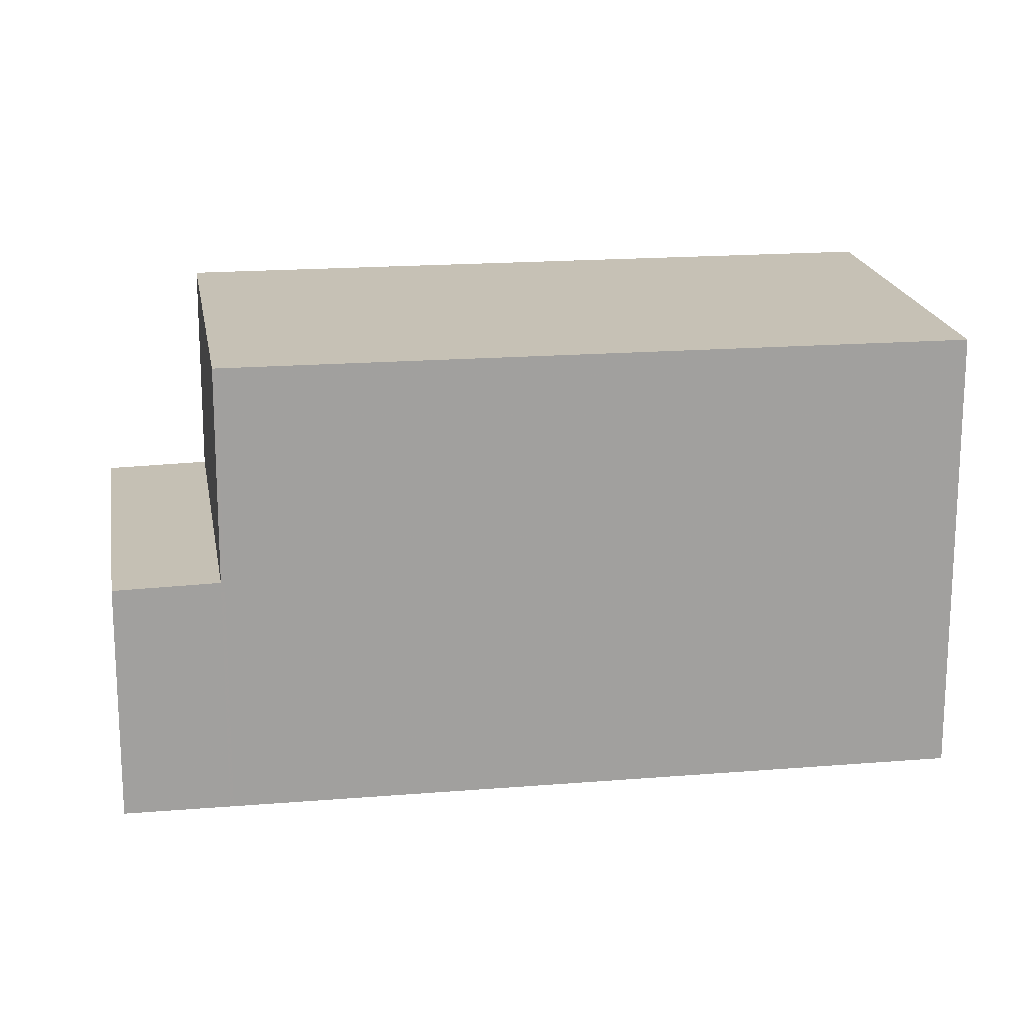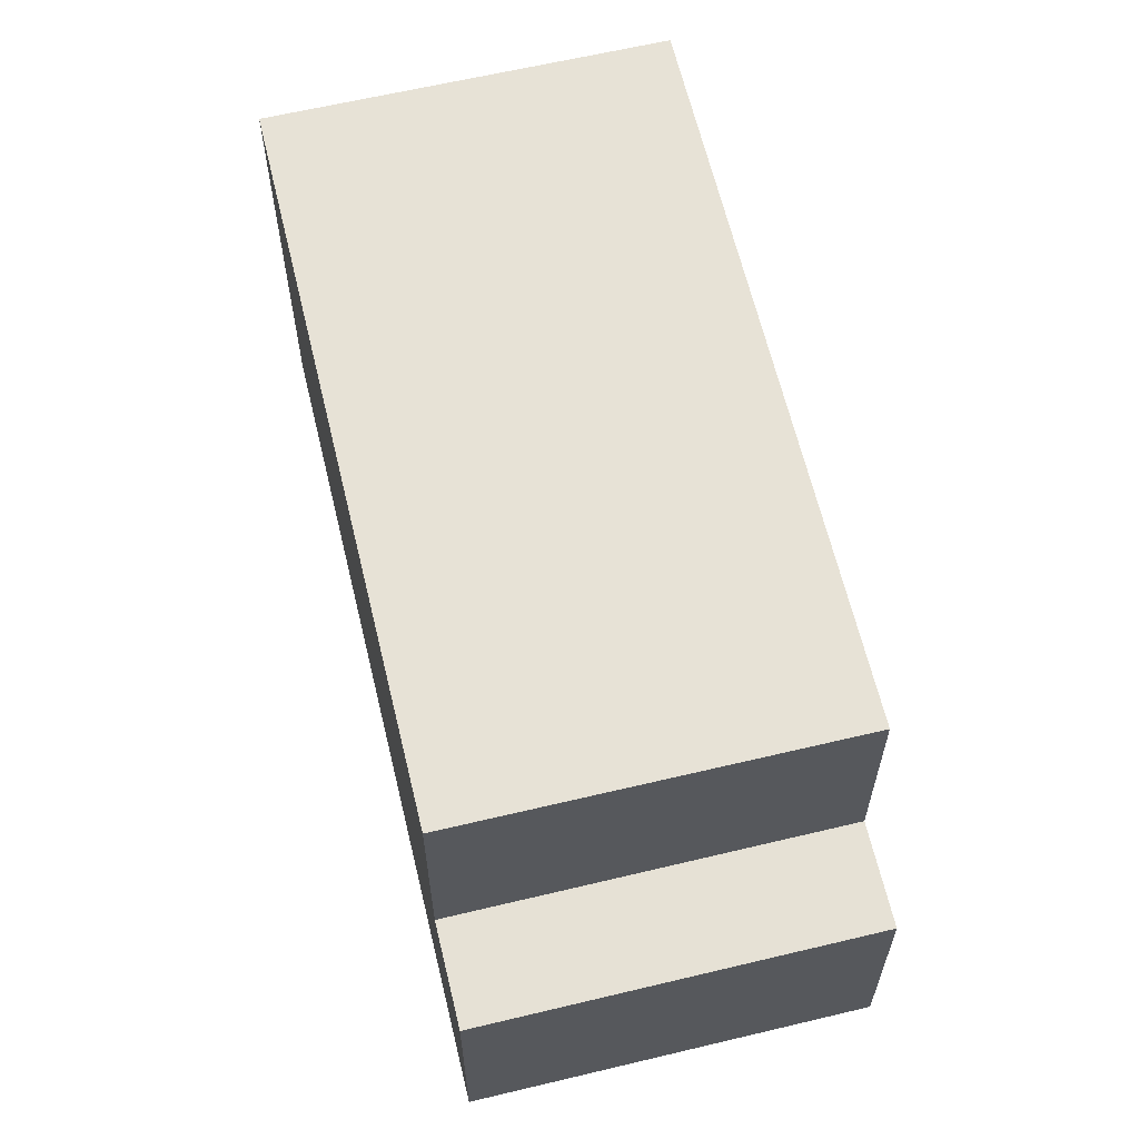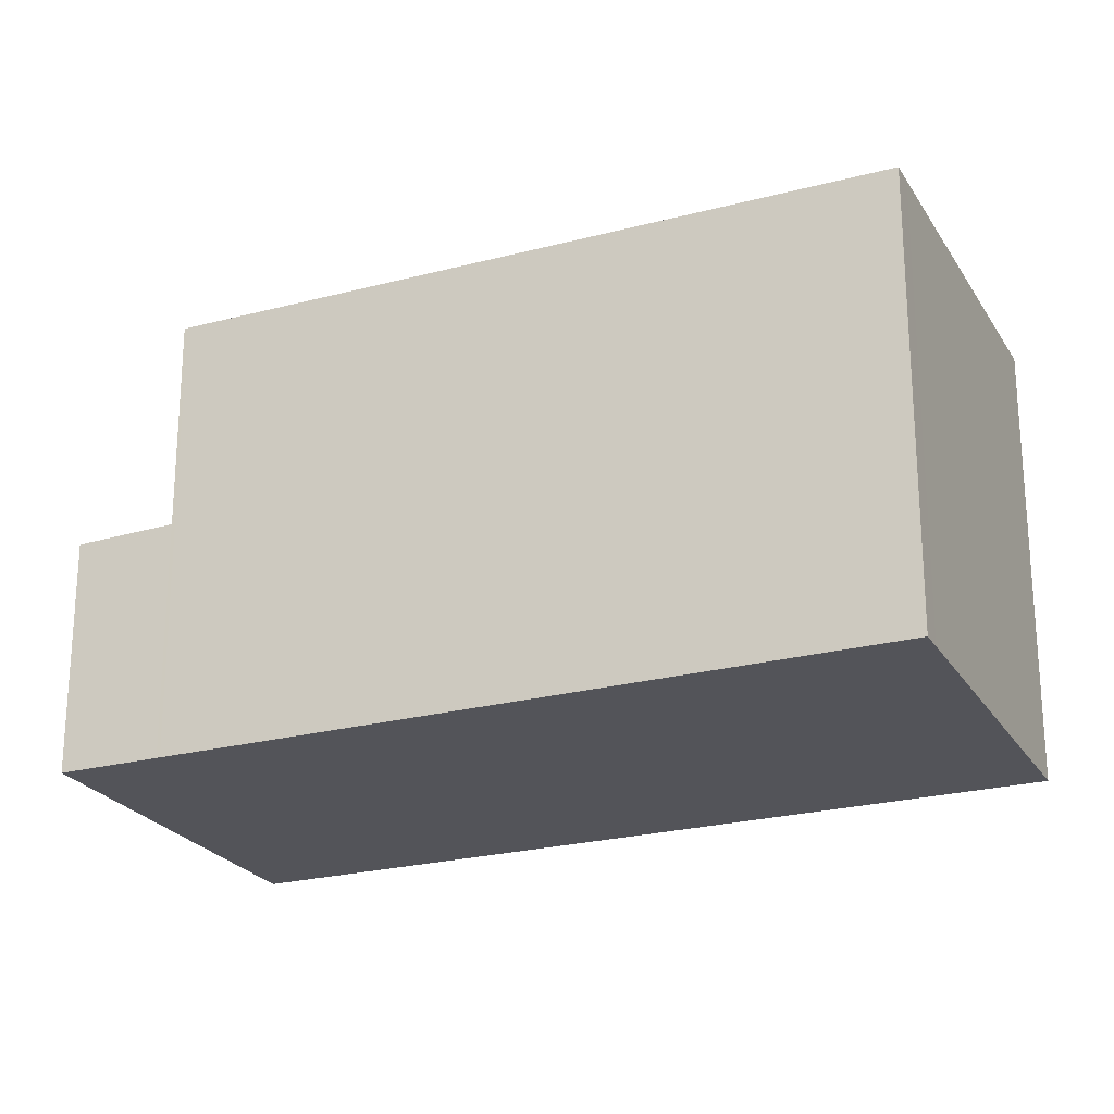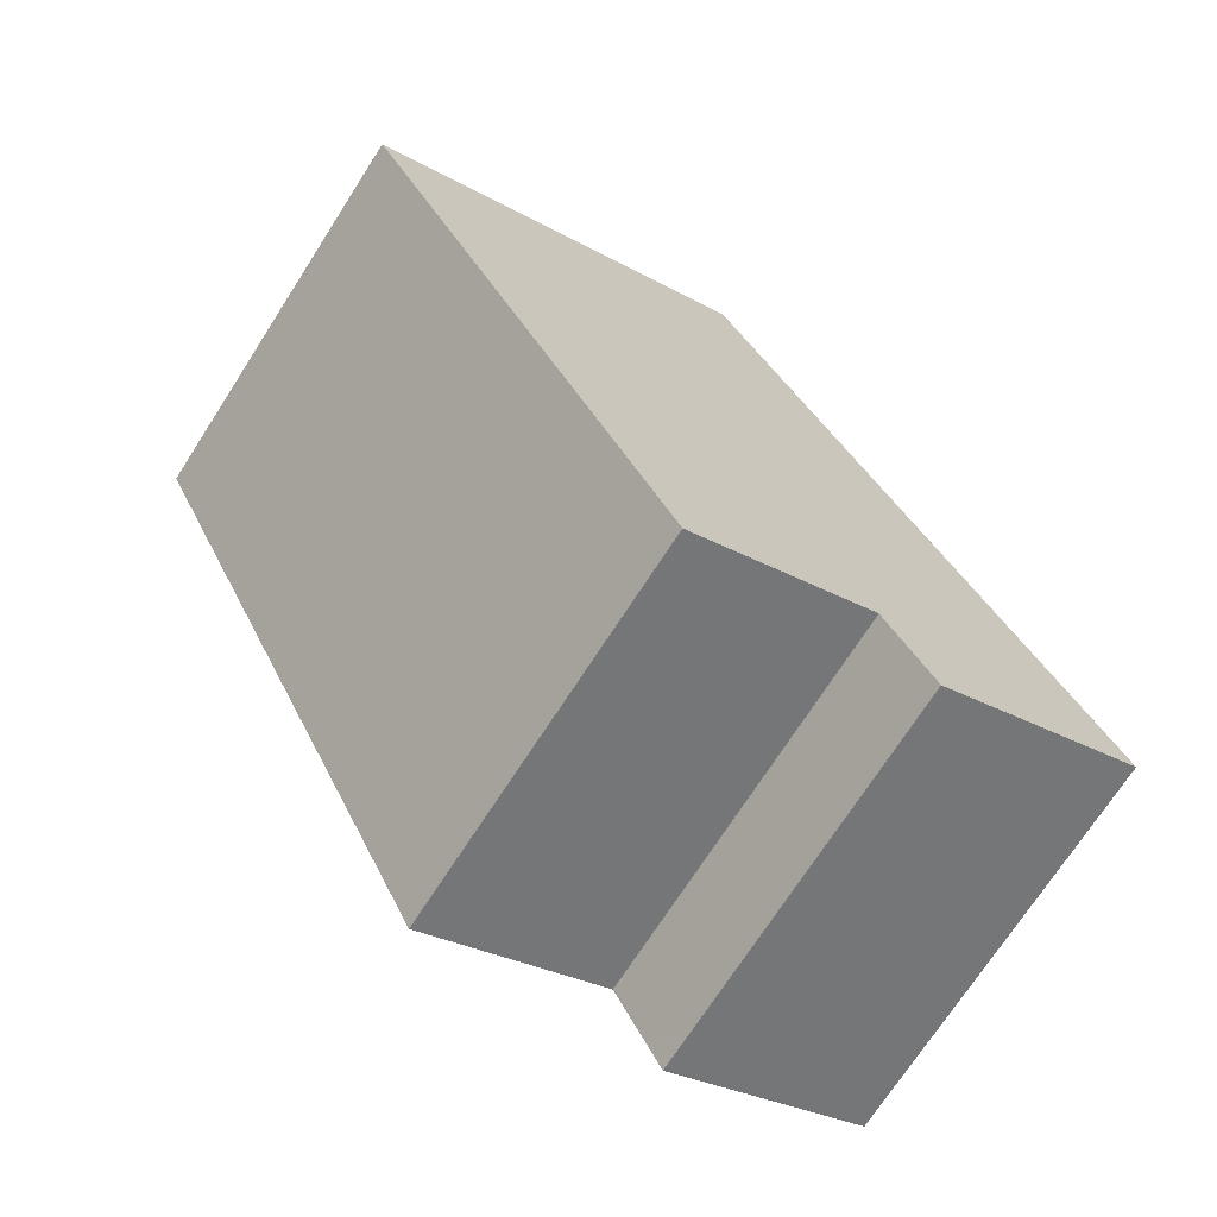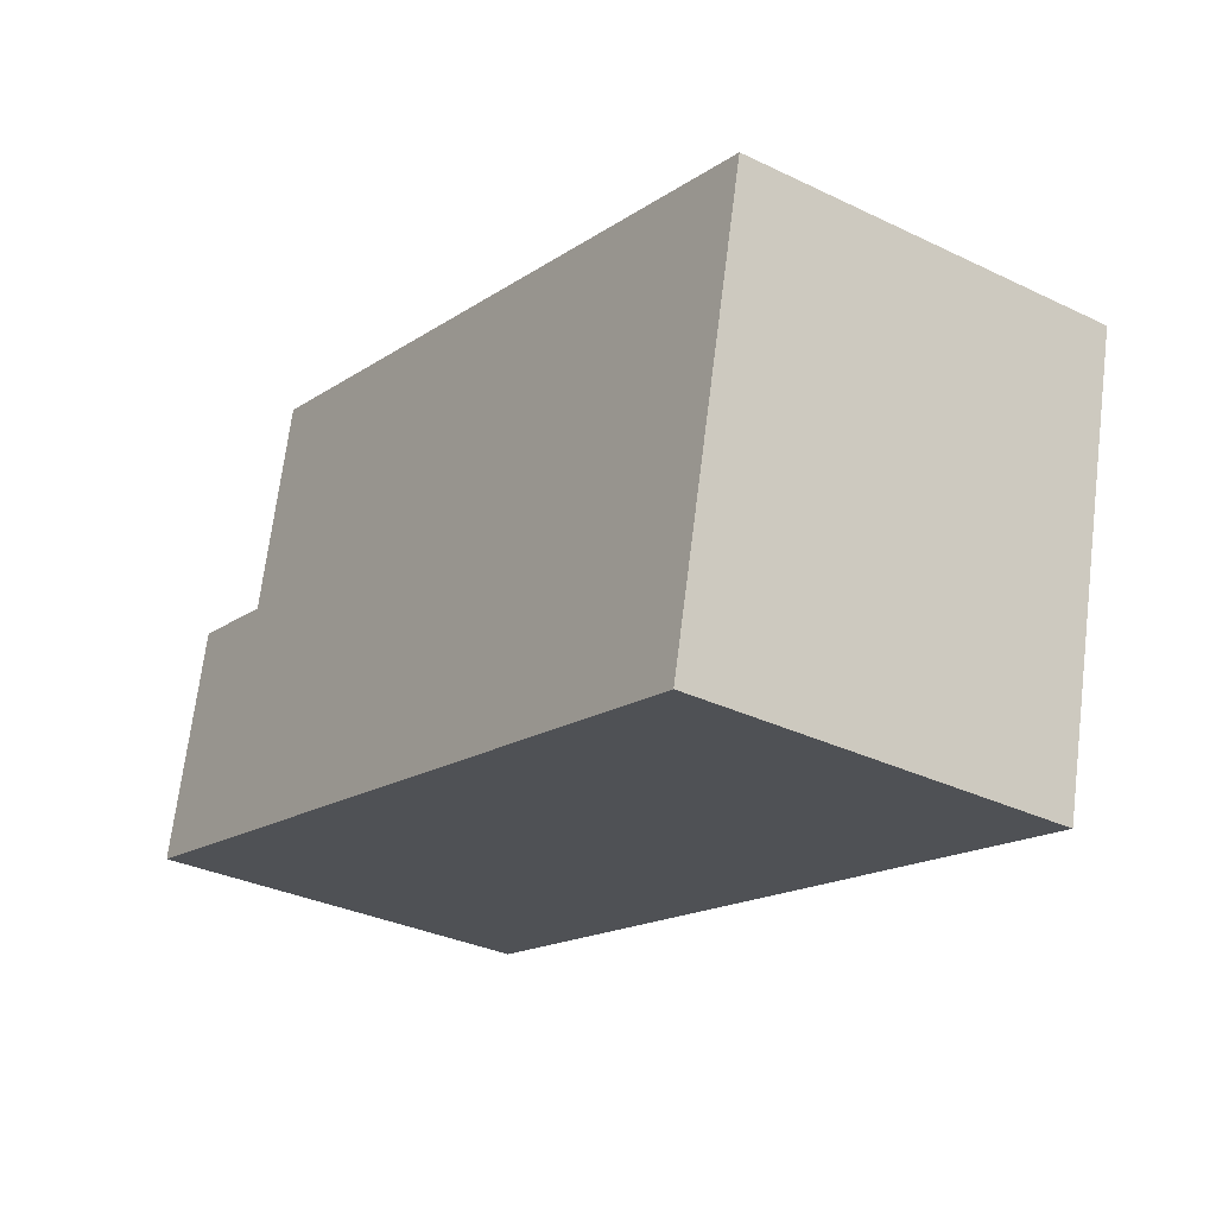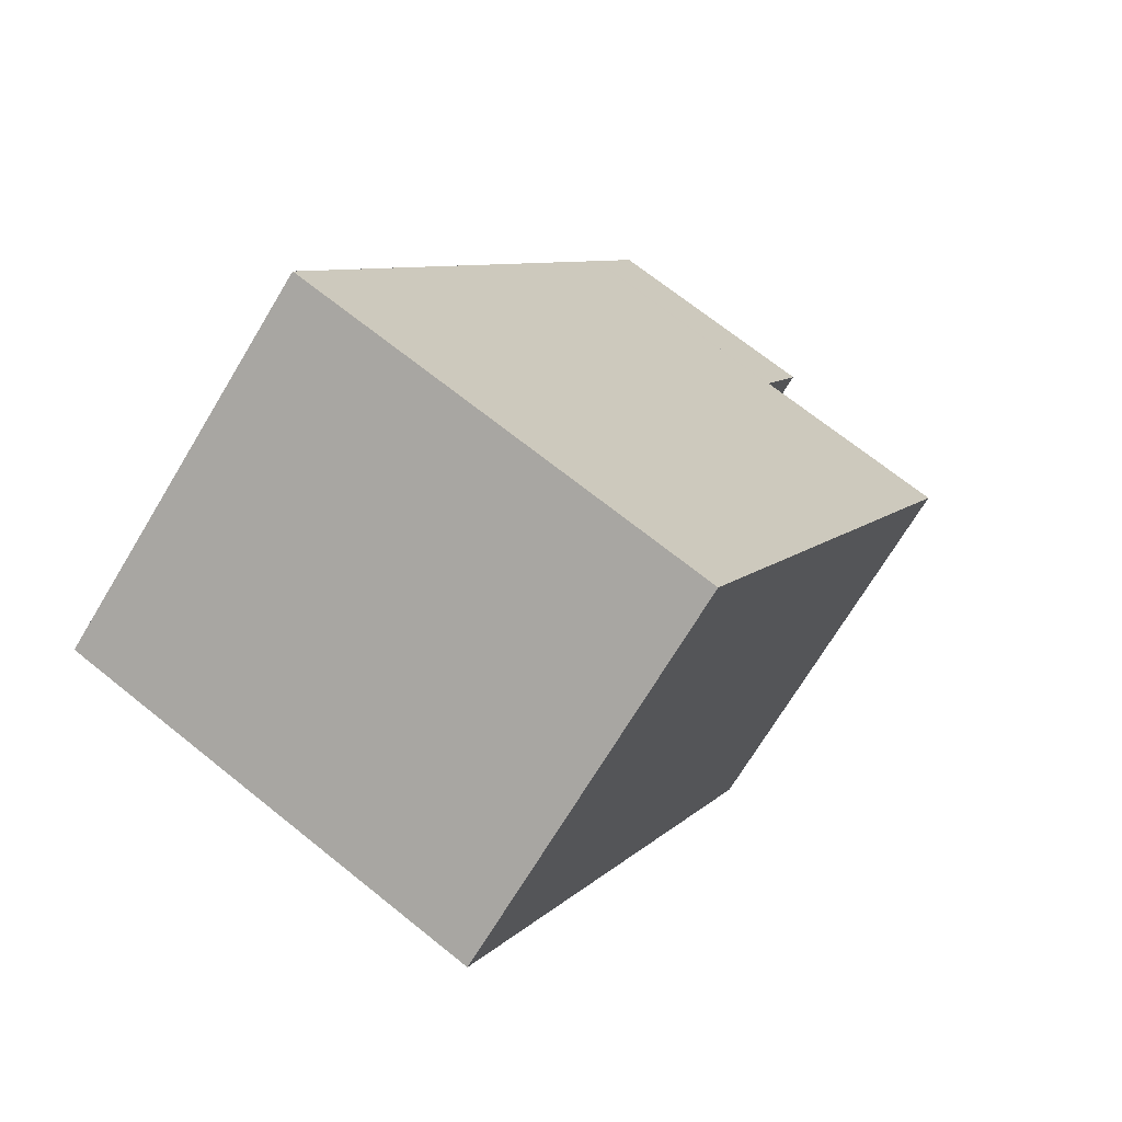
<metadata>
{"format":"obj","ext":"obj","renderer":"f3d","projection":"perspective","resolution":1024,"background":"white","views":[{"elev":18.5,"azim":115.8,"up":"+Z"},{"elev":63.5,"azim":21.4,"up":"+Z"},{"elev":-23.7,"azim":148.9,"up":"+Z"},{"elev":-27.7,"azim":49.1,"up":"+Y"},{"elev":69.6,"azim":-172.9,"up":"+Y"},{"elev":69.0,"azim":-51.1,"up":"+Y"}]}
</metadata>
<code>
v -2439 -342.4 6.086
v -2435 -339.3 6.055
v -2433 -351.8 3.162
v -2428 -348.7 3.168
v -2435 -339.3 6.055
v -2435 -339.3 6.055
v -2435 -339.4 6.055
v -2439 -342.4 6.086
v -2439 -342.4 6.086
v -2439 -342.4 6.086
v -2439 -342.2 6.083
v -2439 -342.2 6.083
v -2435 -339.5 6.057
v -2435 -339.5 6.057
v -2433 -350.3 6.106
v -2429 -347.6 6.08
v -2429 -347.5 6.078
v -2432 -349.3 6.097
v -2437 -341.2 6.074
v -2432 -349.4 6.097
v -2433 -350.3 6.106
v -2429 -347.7 6.08
v -2433 -350.6 6.109
v -2429 -347.5 6.078
v -2428 -348.7 3.168
v -2433 -351.2 3.176
v -2429 -348.1 3.182
v -2429 -348.1 3.182
v -2433 -351 3.176
v -2433 -350.6 3.193
v -2433 -350.3 3.193
v -2429 -347.5 3.199
v -2433 -350.6 3.193
v -2433 -351.2 3.176
v -2429 -347.5 3.199
v -2433 -350.6 3.193
v -2429 -347.5 3.199
v -2429 -347.5 6.078
v -2433 -351.7 3.162
v -2433 -350.6 6.109
v -2433 -350.6 3.193
v -2432 -351.5 3.162
v -2433 -350.3 3.193
v -2433 -350.3 6.106
v -2429 -347.7 3.198
v -2429 -348.3 3.182
v -2429 -348.8 3.168
v -2429 -347.7 6.08
v -2429 -347.7 3.198
v -2429 -347.5 6.078
v -2434 -350.5 6.109
v -2434 -350.6 6.109
v -2437 -341.2 6.073
v -2432 -349.4 3.195
v -2431 -350 3.178
v -2431 -350.5 3.164
v -2432 -349.4 6.097
v -2432 -349.4 3.195
v -2429 -347.5 6.078
v -2429 -347.5 6.078
v -2433 -350.6 6.109
v -2433 -350.6 6.109
v -2429 -347.5 3.199
v -2439 -342.4 6.086
v -2439 -342.4 6.086
v -2439 -342.4 0
v -2439 -342.4 0
v -2435 -339.3 6.055
v -2435 -339.3 6.055
v -2435 -339.3 0
v -2435 -339.3 0
v -2433 -351.2 3.176
v -2433 -351.8 3.162
v -2433 -351.8 -4.441e-16
v -2433 -351.2 0
v -2428 -348.7 3.168
v -2428 -348.7 3.168
v -2428 -348.7 0
v -2428 -348.7 0
v -2435 -339.3 6.055
v -2435 -339.3 6.055
v -2435 -339.3 0
v -2435 -339.3 0
v -2429 -347.5 6.078
v -2435 -339.3 6.055
v -2435 -339.3 0
v -2429 -347.5 -8.882e-16
v -2439 -342.4 6.086
v -2439 -342.4 6.086
v -2439 -342.4 8.882e-16
v -2439 -342.4 0
v -2439 -342.2 6.083
v -2439 -342.4 6.086
v -2439 -342.4 0
v -2439 -342.2 8.882e-16
v -2437 -341.2 6.073
v -2439 -342.2 6.083
v -2439 -342.2 8.882e-16
v -2437 -341.2 8.882e-16
v -2435 -339.3 6.055
v -2435 -339.5 6.057
v -2435 -339.5 0
v -2435 -339.3 0
v -2429 -348.8 3.168
v -2428 -348.7 3.168
v -2428 -348.7 0
v -2429 -348.8 -4.441e-16
v -2433 -350.6 3.193
v -2433 -351.2 3.176
v -2433 -351.2 0
v -2433 -350.6 -4.441e-16
v -2428 -348.7 3.168
v -2429 -348.1 3.182
v -2429 -348.1 0
v -2428 -348.7 0
v -2433 -351.8 3.162
v -2433 -351.7 3.162
v -2433 -351.7 0
v -2433 -351.8 -4.441e-16
v -2433 -351.7 3.162
v -2432 -351.5 3.162
v -2432 -351.5 0
v -2433 -351.7 0
v -2431 -350.5 3.164
v -2429 -348.8 3.168
v -2429 -348.8 -4.441e-16
v -2431 -350.5 0
v -2429 -347.5 6.078
v -2429 -347.5 6.078
v -2429 -347.5 -8.882e-16
v -2429 -347.5 0
v -2439 -342.4 6.086
v -2434 -350.6 6.109
v -2434 -350.6 8.882e-16
v -2439 -342.4 8.882e-16
v -2435 -339.5 6.057
v -2437 -341.2 6.073
v -2437 -341.2 8.882e-16
v -2435 -339.5 0
v -2432 -351.5 3.162
v -2431 -350.5 3.164
v -2431 -350.5 0
v -2432 -351.5 0
v -2434 -350.6 6.109
v -2433 -350.6 6.109
v -2433 -350.6 0
v -2434 -350.6 8.882e-16
v -2429 -348.1 3.182
v -2429 -347.5 3.199
v -2429 -347.5 0
v -2429 -348.1 0
v -2433 -351.8 0
v -2439 -342.4 0
v -2435 -339.3 0
v -2428 -348.7 0
f 11 9 10 12
f 28 4 25 27
f 38 24 35 37
f 7 5 2 6
f 60 17 50 59
f 61 51 15 21
f 62 52 51 61
f 9 8 1 10
f 22 16 17 60
f 14 5 7 13
f 20 18 16 22
f 53 14 13 19
f 19 13 16 18
f 16 13 7 17
f 18 15 11 19
f 21 15 18 20
f 39 3 26 34
f 55 29 31 54
f 34 26 30 33
f 33 31 29 34
f 41 36 23 40
f 56 42 29 55
f 58 43 44 57
f 42 39 34 29
f 43 41 40 44
f 45 32 27 46
f 46 27 25 47
f 48 38 37 49
f 17 7 6 50
f 51 9 11 15
f 52 8 9 51
f 63 28 27 32
f 19 11 12 53
f 54 45 46 55
f 55 46 47 56
f 57 48 49 58
f 65 66 67 64
f 69 70 71 68
f 73 74 75 72
f 77 78 79 76
f 81 82 83 80
f 85 86 87 84
f 89 90 91 88
f 93 94 95 92
f 97 98 99 96
f 101 102 103 100
f 105 106 107 104
f 109 110 111 108
f 113 114 115 112
f 117 118 119 116
f 121 122 123 120
f 125 126 127 124
f 129 130 131 128
f 133 134 135 132
f 137 138 139 136
f 141 142 143 140
f 145 146 147 144
f 149 150 151 148
f 153 154 155 152

</code>
